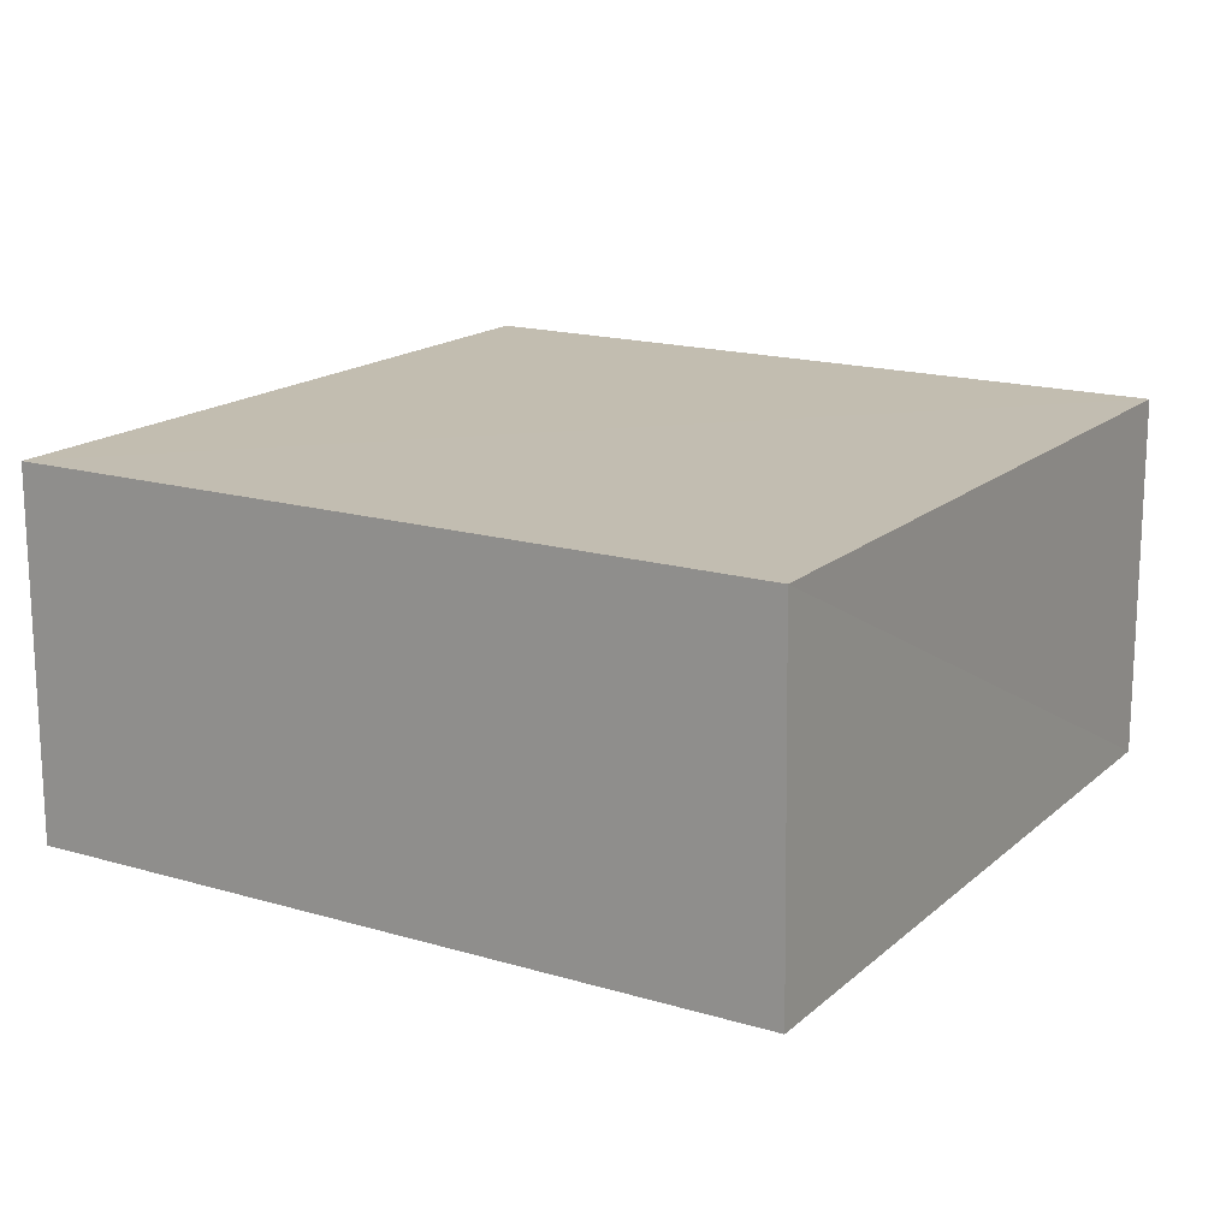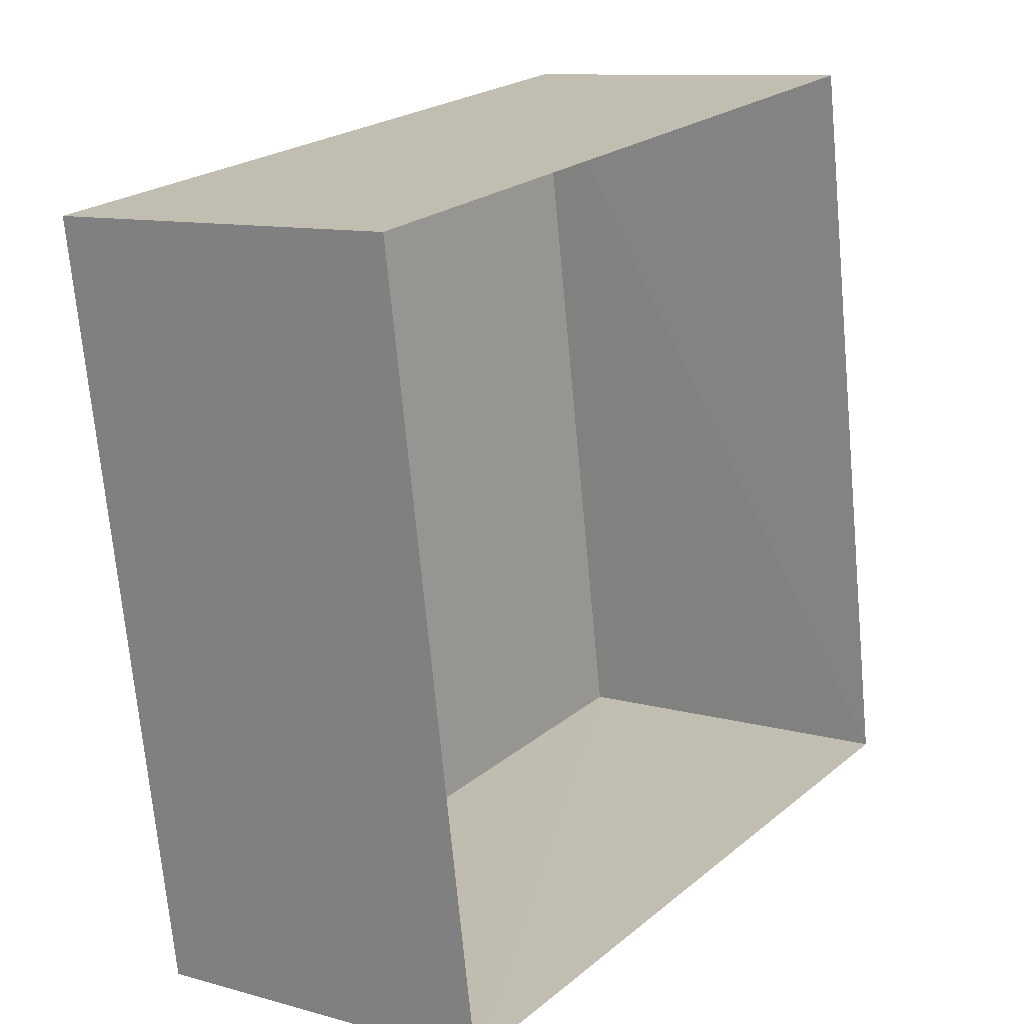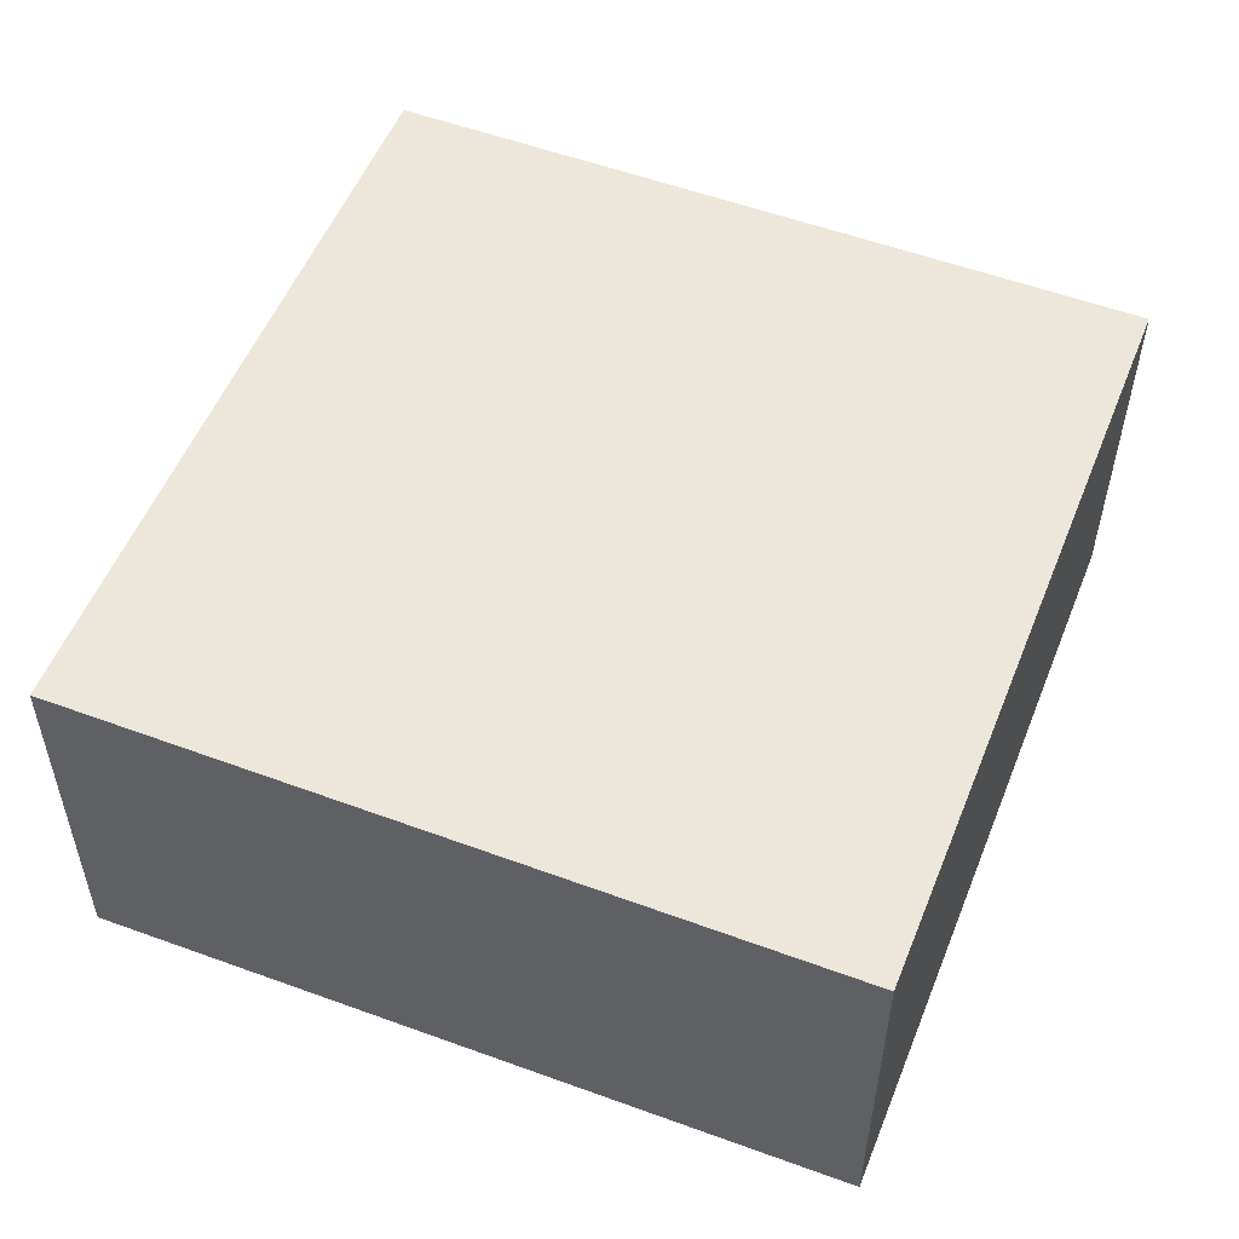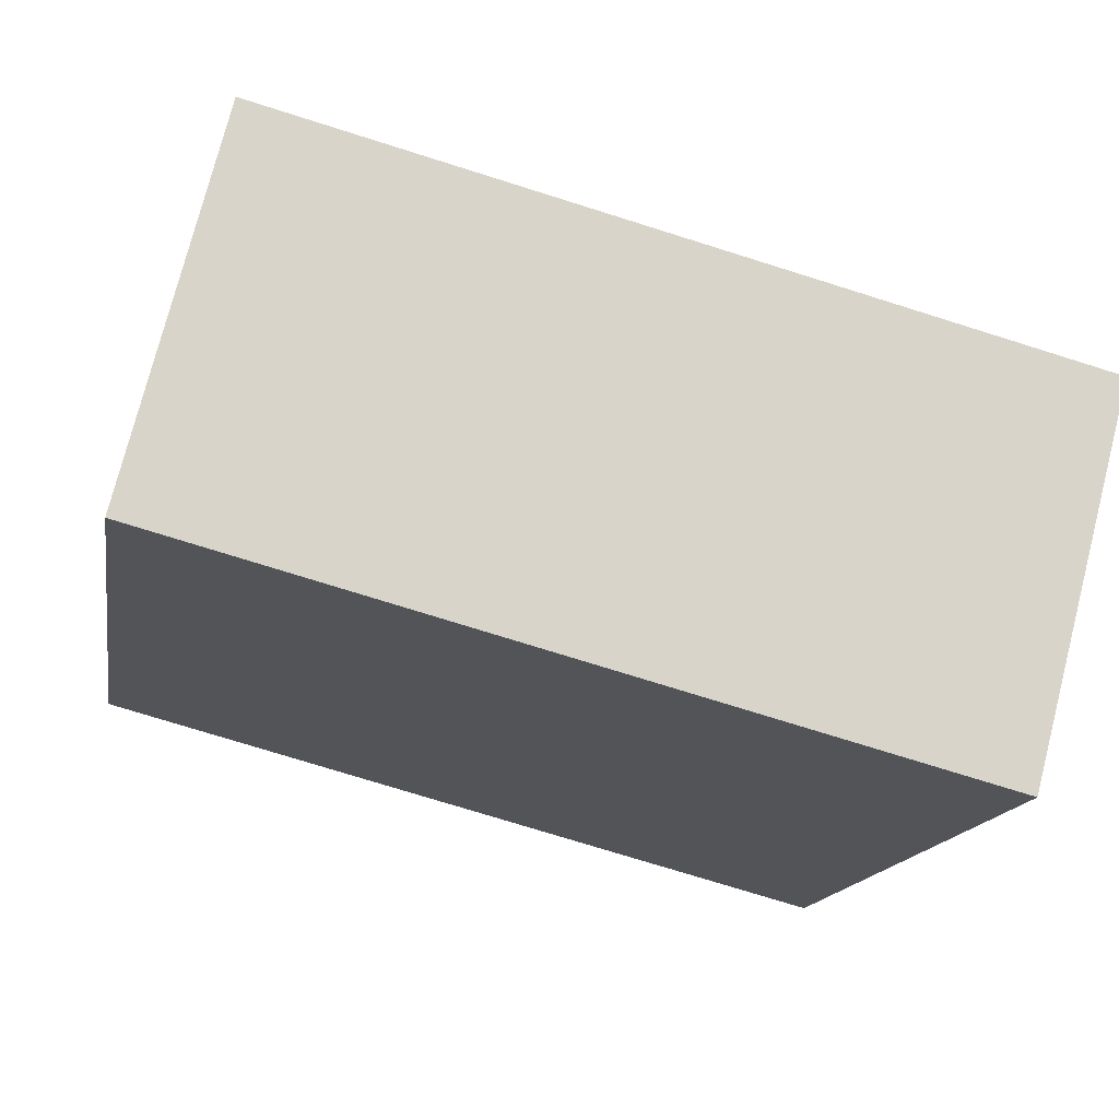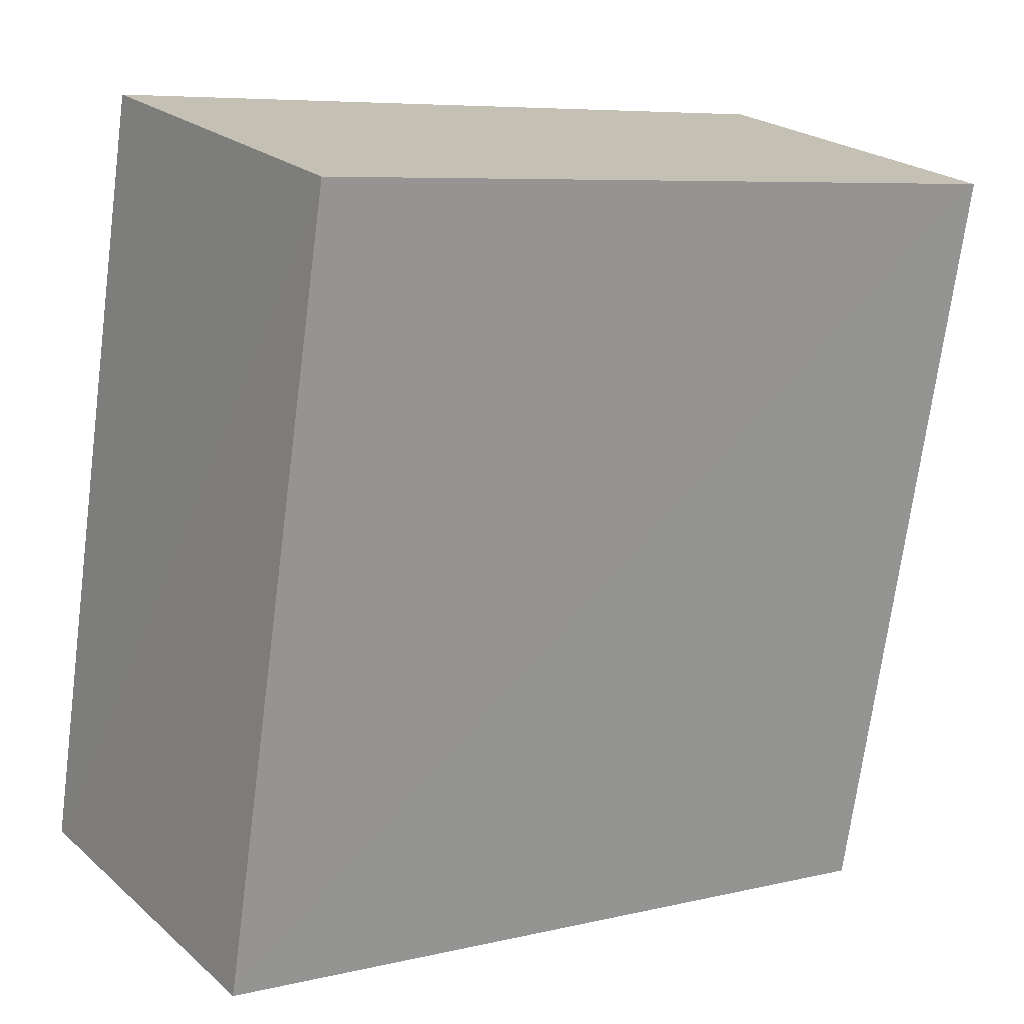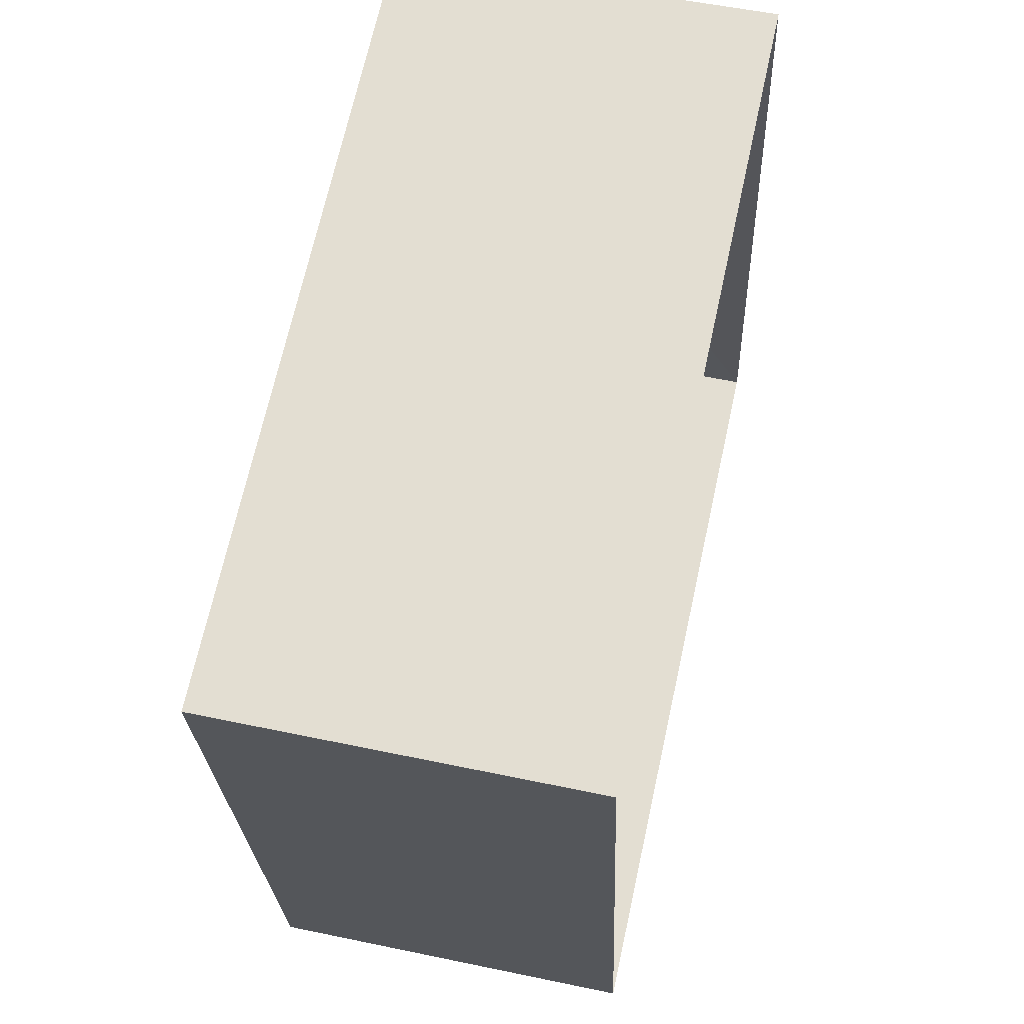
<metadata>
{"format":"obj","ext":"obj","renderer":"f3d","projection":"perspective","resolution":1024,"background":"white","views":[{"elev":16.8,"azim":-157.9,"up":"+Z"},{"elev":10.5,"azim":125.6,"up":"+Y"},{"elev":53.8,"azim":-77.6,"up":"+Z"},{"elev":73.6,"azim":14.9,"up":"+Y"},{"elev":22.6,"azim":-34.6,"up":"+Y"},{"elev":57.8,"azim":102.4,"up":"+Y"}]}
</metadata>
<code>
v -3.155e+05 4.024e+04 5.361
v -3.155e+05 4.024e+04 5.365
v -3.155e+05 4.024e+04 5.362
v -3.155e+05 4.024e+04 5.363
v -3.155e+05 4.024e+04 7.971
v -3.155e+05 4.024e+04 7.969
v -3.155e+05 4.024e+04 7.971
v -3.155e+05 4.024e+04 7.973
f 1 2 3
f 1 4 2
f 5 6 7
f 8 5 7
f 7 1 3
f 7 6 1
f 8 3 2
f 8 7 3
f 8 2 4
f 5 8 4
f 5 4 1
f 6 5 1

</code>
